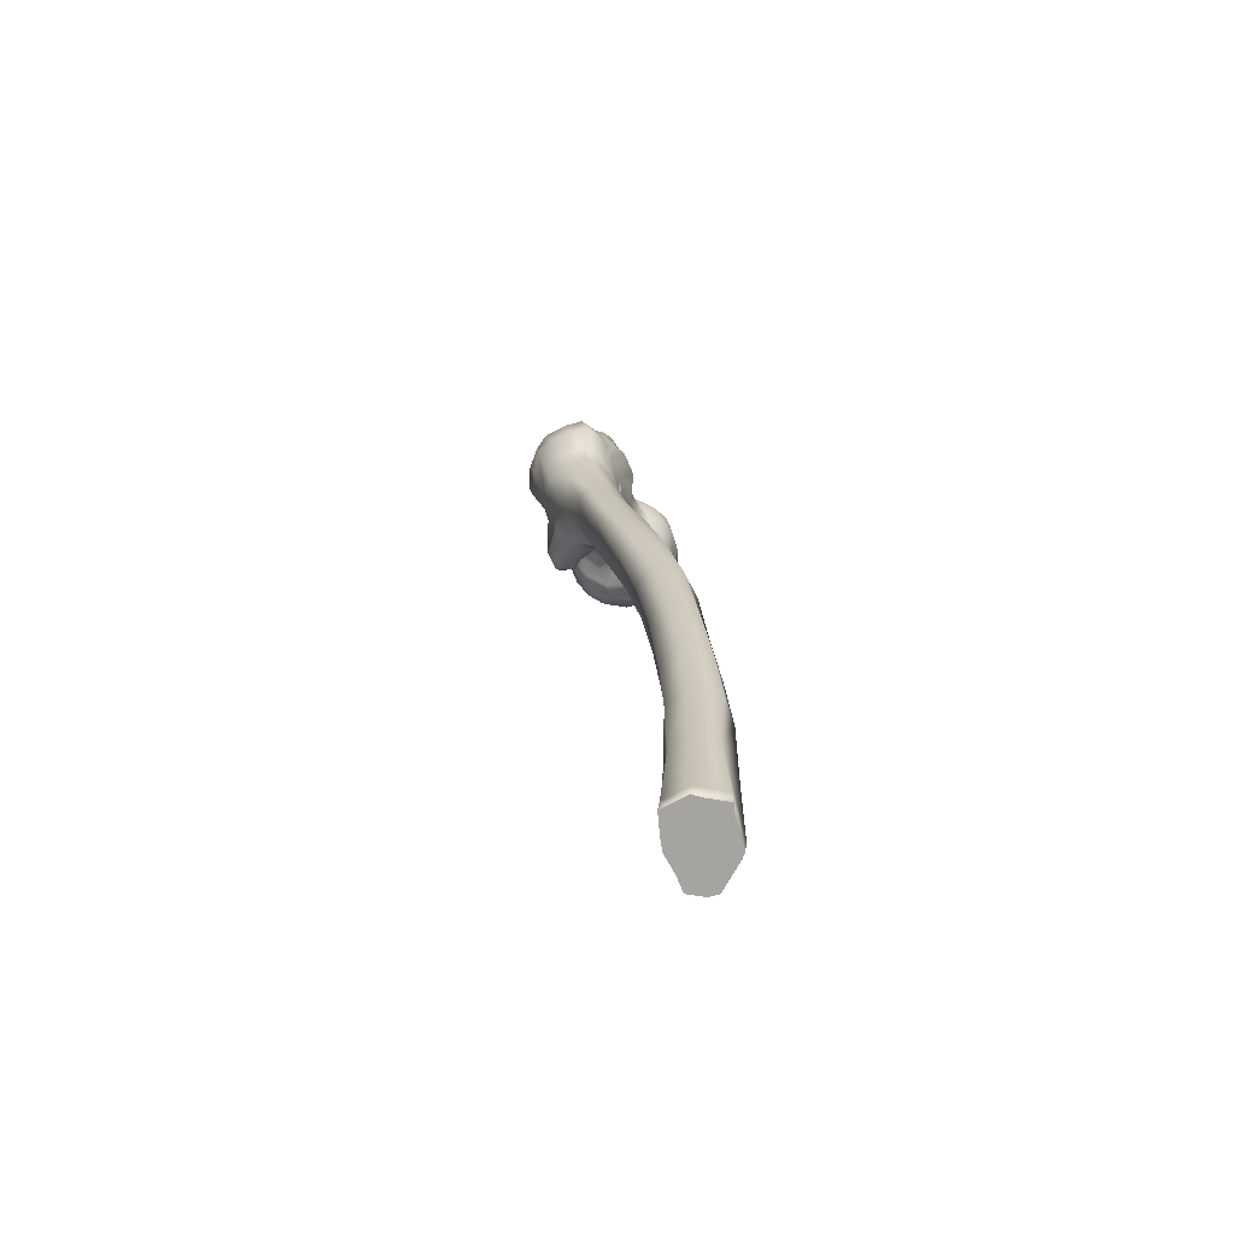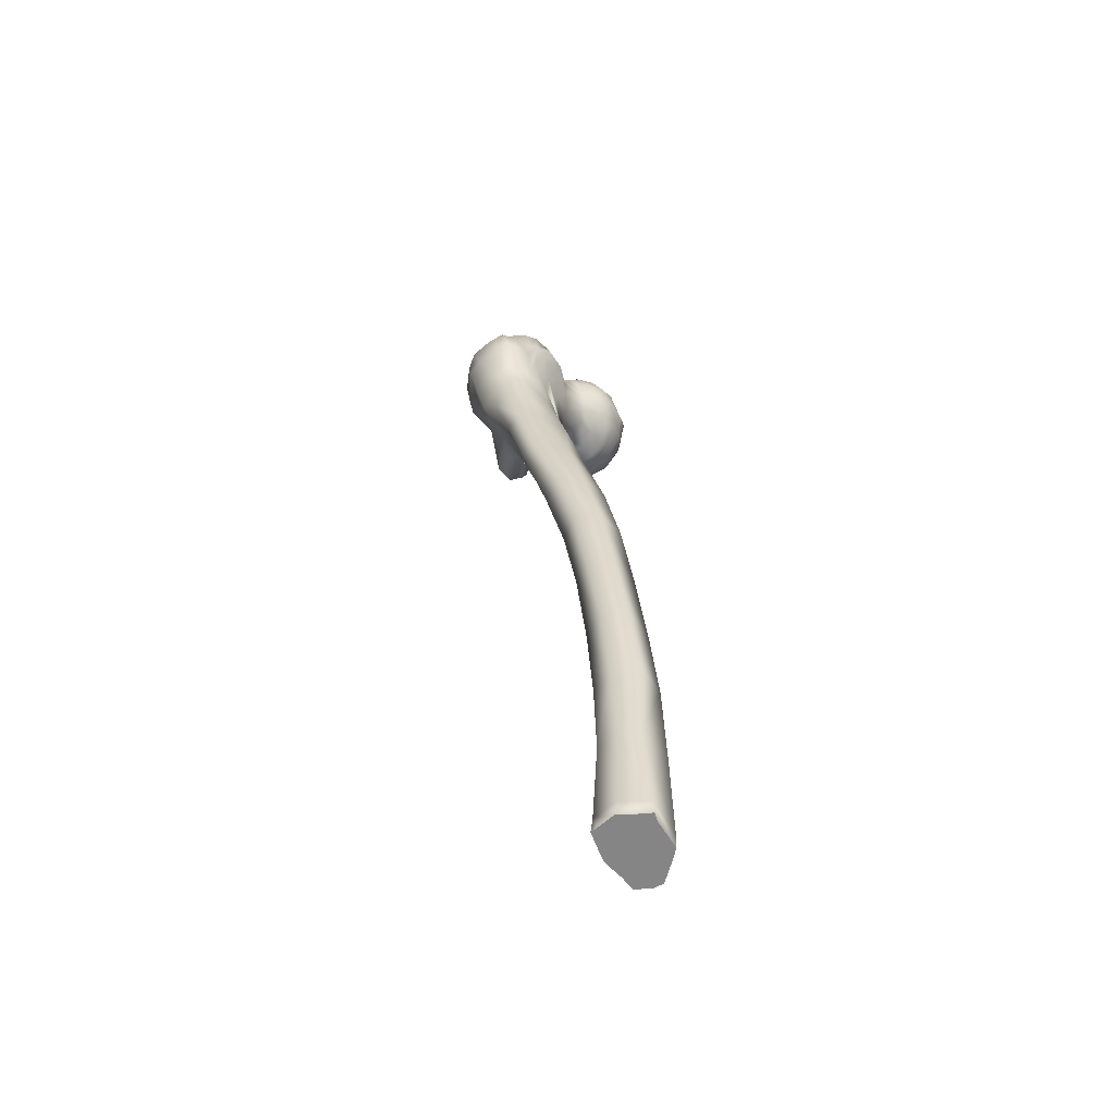
<metadata>
{"format":"obj","ext":"obj","renderer":"f3d","projection":"perspective","resolution":1024,"background":"white","views":[{"elev":-73.3,"azim":3.4,"up":"+Y"},{"elev":-61.8,"azim":17.9,"up":"+Y"}]}
</metadata>
<code>
o Plane_Plane.002
v 0.01161 -0.3462 0.02125
v 0.009263 -0.3462 0.0203
v 0.009554 -0.3462 0.01204
v 0.009995 -0.3462 0.007887
v 0.01336 -0.3462 0.000811
v 0.01513 -0.3462 -0.004609
v 0.02162 -0.3462 -0.00603
v 0.02513 -0.3462 -0.005286
v 0.03142 -0.3462 0.00449
v 0.03247 -0.3462 0.006833
v 0.02984 -0.3462 0.01789
v 0.02994 -0.3462 0.0213
v 0.02132 -0.3462 0.02323
v 0.01837 -0.3462 0.02439
v -0.002485 0.01626 -0.01579
v 0.002267 0.007737 -0.02032
v -0.008353 0.01326 -0.01741
v -0.001938 0.01888 -0.01236
v 0.005013 0.01618 -0.01542
v -0.01173 0.006253 -0.01925
v -0.008158 0.01647 -0.01368
v 0.01011 0.01604 -0.01206
v 0.01116 0.01252 -0.01534
v -0.0141 0.01031 -0.01554
v -0.008749 -0.002138 -0.02189
v -0.002308 0.02131 -0.0065
v 0.00693 0.01975 -0.006998
v 0.01648 0.01052 -0.01163
v 0.01283 0.004267 -0.01787
v -0.0154 0.001654 -0.01796
v 1e-05 -0.006513 -0.02255
v -0.009431 0.01915 -0.007913
v 0.01431 0.01614 -0.006253
v 0.01732 0.002055 -0.01521
v 0.008418 -0.000804 -0.02201
v -0.0188 0.005641 -0.01296
v -0.01047 -0.005477 -0.02027
v -0.01553 0.01388 -0.00988
v -0.003142 0.02233 -0.000786
v 0.002942 0.02222 0.000367
v 0.009514 0.02014 0.00086
v 0.01975 0.009812 -0.005479
v 0.01447 -0.002996 -0.01807
v 0.008717 -0.006668 -0.02117
v -0.01656 -0.004469 -0.01649
v -0.000161 -0.00949 -0.02159
v -0.01011 0.02022 -0.002173
v 0.01675 0.0153 0.001298
v 0.02171 0.001481 -0.008411
v 0.01722 -0.005776 -0.01468
v -0.02073 -0.002328 -0.0112
v -0.01673 0.01544 -0.004041
v -0.009495 -0.01057 -0.01903
v -0.01154 0.01953 0.00424
v -0.004899 0.02167 0.00489
v 0.001573 0.02176 0.006411
v 0.00787 0.01997 0.007768
v 0.02128 0.009285 0.000272
v 0.02319 -0.000307 -0.00523
v 0.009865 -0.01047 -0.01892
v 0.000788 -0.01238 -0.02018
v -0.01542 -0.01016 -0.01479
v -0.02137 0.006567 -0.007219
v -0.01767 0.01479 0.002346
v 0.01605 0.01359 0.009179
v 0.01941 -0.008592 -0.01044
v 0.01303 -0.01281 -0.01473
v -0.01731 -0.01184 -0.01059
v -0.02246 -0.003854 -0.005599
v -0.02237 0.006494 -0.001388
v -0.007474 -0.01419 -0.01716
v -0.01991 0.01108 0.005111
v -0.01345 0.01671 0.008832
v -0.005972 0.01944 0.01071
v 0.00198 0.01885 0.0129
v 0.009327 0.01511 0.01481
v 0.02106 0.005807 0.007548
v 0.02314 -0.004235 0.001017
v 0.002291 -0.01635 -0.01707
v -0.008936 -0.01604 -0.01458
v -0.0233 0.001183 0.001627
v 0.01471 0.009681 0.01547
v 0.02097 -0.01011 -0.005375
v 0.01339 -0.01569 -0.01103
v -0.006174 -0.01791 -0.0138
v -0.01567 -0.01451 -0.01101
v -0.02188 -0.00793 -0.00305
v 0.002108 -0.01823 -0.01504
v -0.01945 0.008811 0.009583
v -0.01333 0.01467 0.01264
v -0.006443 0.01677 0.01482
v -0.000481 0.01553 0.01774
v 0.004317 0.01349 0.01891
v 0.008703 0.008311 0.02005
v 0.0192 0.001915 0.01364
v 0.021 -0.004771 0.009481
v 0.005619 -0.01927 -0.01233
v -0.02324 0.000619 0.005996
v 0.01409 -0.000326 0.01903
v 0.01999 -0.01242 0.002254
v 0.01474 -0.01732 -0.004273
v -0.007745 -0.01763 -0.00886
v -0.01637 -0.01413 -0.004684
v -0.02262 -0.006988 0.001382
v -0.02037 -0.003759 0.009983
v -0.01872 0.003918 0.01213
v -0.01414 0.01068 0.01553
v -0.006853 0.01216 0.01859
v -0.000651 0.009952 0.02152
v 0.005654 0.005692 0.02205
v 0.008514 -0.001739 0.02206
v 0.017 -0.007284 0.01469
v 0.01725 -0.01546 0.005797
v 0.000618 -0.01977 -0.008724
v 0.006686 -0.02045 -0.006604
v 0.01167 -0.009218 0.01805
v 0.0136 -0.01866 -0.000595
v -0.00324 -0.01914 -0.002967
v -0.01066 -0.01663 -0.001888
v -0.01782 -0.01236 0.002455
v -0.01724 -0.009529 0.01328
v -0.01326 -0.001421 0.01647
v -0.006526 0.003737 0.01811
v -0.000963 0.00143 0.02099
v 0.005191 -0.002065 0.0234
v 0.01227 -0.01556 0.01229
v 0.003401 -0.01952 -0.001047
v 0.009445 -0.0188 0.004231
v -0.01509 -0.01682 0.007396
v 0.00821 -0.009288 0.02087
v -0.000243 -0.0218 0.005431
v -0.009402 -0.02072 0.004148
v -0.01574 -0.0213 0.01494
v -0.01679 -0.0153 0.0211
v -0.01234 -0.007434 0.02527
v -0.004982 -0.003153 0.0276
v 0.001984 -0.006429 0.03007
v 0.005033 -0.01407 0.02961
v 0.008817 -0.0151 0.01601
v 0.007 -0.01947 0.01057
v -0.01354 -0.02733 0.01163
v 0.004745 -0.02132 0.02711
v -0.001414 -0.03085 0.013
v -0.008431 -0.03015 0.009985
v -0.01613 -0.0333 0.01456
v -0.01787 -0.02518 0.02156
v -0.01301 -0.008966 0.03011
v -0.007116 -0.003903 0.03404
v -0.001184 -0.006004 0.0373
v 0.003743 -0.01037 0.03822
v 0.006122 -0.0165 0.03823
v 0.00359 -0.02804 0.02202
v -0.01351 -0.03574 0.01188
v -0.01695 -0.01719 0.02561
v 0.003644 -0.0225 0.03559
v 0.002085 -0.03797 0.02199
v -0.00369 -0.03904 0.01565
v -0.01887 -0.0402 0.01752
v -0.02072 -0.03318 0.02305
v -0.01749 -0.01523 0.037
v -0.01566 -0.007174 0.03728
v -0.007985 -0.002618 0.04055
v -0.002429 -0.004001 0.04283
v 0.001913 -0.007581 0.04501
v 0.00307 -0.01264 0.04593
v 0.002471 -0.03206 0.03071
v 0.000569 -0.0285 0.03896
v -0.01685 -0.04457 0.01266
v -0.01936 -0.02376 0.03147
v 0.001374 -0.01947 0.04389
v 0.001274 -0.03758 0.03213
v 0.000989 -0.04543 0.02307
v -0.007933 -0.04619 0.01636
v -0.0215 -0.04765 0.01618
v -0.02548 -0.0353 0.02757
v -0.02716 -0.02757 0.03136
v -0.02578 -0.0205 0.03738
v -0.02487 -0.01109 0.0388
v -0.01143 -0.000723 0.04538
v -0.005572 -0.000975 0.04971
v -0.0017 -0.007206 0.05134
v -0.001146 -0.01667 0.05091
v -0.001981 -0.03326 0.04427
v -0.000447 -0.04027 0.03844
v 0.001424 -0.04758 0.03299
v -0.01954 -0.05051 0.009915
v -0.02293 -0.04328 0.02091
v -0.02343 -0.001858 0.03479
v -0.002531 -0.02608 0.04795
v 0.002122 -0.05132 0.02647
v -0.01432 -0.05251 0.01529
v -0.02504 -0.05368 0.008329
v -0.02819 -0.05033 0.01359
v -0.02809 -0.0453 0.02346
v -0.0308 -0.03775 0.03053
v -0.03236 -0.01664 0.03489
v -0.03048 -0.002425 0.03167
v -0.01159 0.000239 0.04997
v -0.004739 -0.009025 0.05448
v -0.00358 -0.01913 0.05337
v -0.004648 -0.03664 0.04892
v -0.002646 -0.04343 0.04467
v 0.002156 -0.05388 0.03196
v -0.00344 -0.05363 0.02085
v 0.002109 -0.05666 0.02575
v -0.01934 -0.05589 0.009401
v -0.03254 -0.02743 0.03224
v -0.02362 0.001334 0.03688
v -0.003984 -0.02897 0.05337
v -0.00014 -0.04997 0.0388
v -0.003205 -0.05863 0.02148
v -0.01613 -0.05709 0.01568
v -0.02056 -0.05963 0.01049
v -0.02696 -0.05701 0.01006
v -0.03012 -0.05381 0.0168
v -0.02868 -0.04736 0.03112
v -0.03557 -0.0364 0.03697
v -0.03694 -0.02698 0.03703
v -0.03602 -0.01757 0.0368
v -0.03406 -0.001313 0.03555
v -0.02639 0.00091 0.04307
v -0.01517 -0.001662 0.05353
v -0.01071 -0.01085 0.05722
v -0.008875 -0.0201 0.05854
v -0.00736 -0.03024 0.05845
v -0.008726 -0.03811 0.05377
v -0.006313 -0.04884 0.04895
v -0.000767 -0.05451 0.04274
v 0.002924 -0.05996 0.03387
v -0.009042 -0.05815 0.01971
v 0.003685 -0.06277 0.02774
v -0.01596 -0.06122 0.01815
v -0.000899 -0.06442 0.02244
v -0.008757 -0.06382 0.0205
v -0.01694 -0.06617 0.02056
v -0.02544 -0.06222 0.01193
v -0.02925 -0.06061 0.01785
v -0.02552 -0.05895 0.02803
v -0.02949 -0.0519 0.0393
v -0.03383 -0.03512 0.04494
v -0.03606 -0.02646 0.04512
v -0.03641 -0.01559 0.04323
v -0.03547 -0.007487 0.04189
v -0.03124 -0.00389 0.04847
v -0.01821 -0.006175 0.05538
v -0.01373 -0.01826 0.06197
v -0.01104 -0.02954 0.06192
v -0.01347 -0.03959 0.05545
v -0.001875 -0.06554 0.04524
v 0.003558 -0.06724 0.03763
v 0.004376 -0.06924 0.02768
v -0.002154 -0.07035 0.02221
v -0.02415 -0.06204 0.03556
v -0.01137 -0.04799 0.05304
v -0.006027 -0.06442 0.04975
v -0.01052 -0.06884 0.02121
v -0.02252 -0.06617 0.02509
v -0.02008 -0.07336 0.03702
v -0.02439 -0.06329 0.04311
v -0.03192 -0.02885 0.05258
v -0.03326 -0.01947 0.05121
v -0.0291 -0.01746 0.05644
v -0.02026 -0.01904 0.06075
v -0.01817 -0.03243 0.06032
v -0.01986 -0.04303 0.05386
v 0.007852 -0.08342 0.03566
v 0.007774 -0.08342 0.02823
v 0.00167 -0.0846 0.02318
v -0.007277 -0.08527 0.02397
v -0.02654 -0.05516 0.0461
v -0.02918 -0.04194 0.04938
v -0.01806 -0.0532 0.05149
v -0.0121 -0.06538 0.05144
v -0.000264 -0.08338 0.04574
v -0.01042 -0.07652 0.02395
v -0.01974 -0.06445 0.04829
v -0.02547 -0.03153 0.05777
v 0.01039 -0.1148 0.04229
v 0.01356 -0.1073 0.03051
v 0.007304 -0.113 0.02112
v -0.01351 -0.08848 0.0316
v -0.01459 -0.08632 0.04647
v -0.008417 -0.08546 0.05057
v -0.001975 -0.1155 0.0486
v -0.005871 -0.1148 0.02813
v 0.01629 -0.1457 0.04221
v 0.02159 -0.1433 0.03099
v 0.01341 -0.1435 0.01802
v 0.002221 -0.1466 0.02498
v -0.007908 -0.1171 0.04514
v 0.006723 -0.1478 0.04494
v -5.3e-05 -0.1491 0.0392
v 0.02236 -0.1783 0.03975
v 0.02676 -0.1754 0.02928
v 0.01875 -0.1751 0.01606
v 0.007044 -0.1751 0.02258
v 0.005728 -0.1776 0.03443
v 0.01185 -0.1769 0.04194
v 0.02532 -0.2063 0.03696
v 0.0294 -0.2043 0.02291
v 0.01873 -0.2045 0.01405
v 0.01033 -0.2068 0.01987
v 0.009502 -0.2081 0.03153
v 0.01547 -0.2079 0.03865
v 0.02884 -0.2416 0.03249
v 0.0321 -0.2398 0.01975
v 0.02253 -0.2388 0.01025
v 0.01278 -0.2393 0.01536
v 0.01171 -0.2424 0.02719
v 0.01908 -0.2425 0.03472
v 0.03117 -0.2745 0.02714
v 0.03393 -0.2729 0.01631
v 0.02426 -0.2707 0.006213
v 0.0133 -0.2724 0.01168
v 0.01287 -0.275 0.02487
v 0.02061 -0.2763 0.03035
v 0.0209 -0.307 0.02699
v 0.02852 -0.3067 0.02529
v 0.02674 -0.3036 0.001798
v 0.01723 -0.3035 0.004273
v 0.01112 -0.3048 0.01287
v 0.0131 -0.3069 0.0236
v 0.03341 -0.305 0.01098
v 0.01897 -0.3401 0.02443
v 0.0298 -0.3405 0.02196
v 0.03304 -0.3411 0.007879
v 0.02504 -0.3384 -0.004078
v 0.01545 -0.337 -0.001503
v 0.0106 -0.3378 0.008556
v 0.01003 -0.3392 0.02023
f 1 2 3 4 5 6 7 8 9 10 11 12 13 14
f 15 16 17
f 17 18 15
f 19 16 15
f 17 16 20
f 17 21 18
f 15 18 22
f 15 22 19
f 23 16 19
f 20 24 17
f 20 16 25
f 17 24 21
f 21 26 18
f 18 27 22
f 19 22 28
f 19 28 23
f 29 16 23
f 20 30 24
f 25 30 20
f 25 16 31
f 24 32 21
f 21 32 26
f 18 26 27
f 22 27 33
f 22 33 28
f 23 28 34
f 23 34 29
f 35 16 29
f 30 36 24
f 25 37 30
f 31 37 25
f 31 16 35
f 24 38 32
f 32 39 26
f 26 40 27
f 27 41 33
f 28 33 42
f 28 42 34
f 29 34 43
f 29 44 35
f 30 45 36
f 24 36 38
f 37 45 30
f 31 46 37
f 35 46 31
f 38 47 32
f 32 47 39
f 26 39 40
f 27 40 41
f 33 41 48
f 33 48 42
f 34 42 49
f 29 43 44
f 34 50 43
f 35 44 46
f 45 51 36
f 36 52 38
f 37 53 45
f 46 53 37
f 38 52 47
f 47 54 39
f 39 55 40
f 40 56 41
f 41 57 48
f 42 48 58
f 34 49 50
f 42 59 49
f 43 60 44
f 43 50 60
f 44 61 46
f 45 62 51
f 36 51 63
f 36 63 52
f 53 62 45
f 46 61 53
f 52 64 47
f 64 54 47
f 54 55 39
f 55 56 40
f 56 57 41
f 57 65 48
f 42 58 59
f 48 65 58
f 49 66 50
f 49 59 66
f 44 60 61
f 50 67 60
f 62 68 51
f 51 69 63
f 63 70 52
f 53 71 62
f 61 71 53
f 70 64 52
f 64 72 54
f 54 73 55
f 55 74 56
f 56 75 57
f 57 76 65
f 58 77 59
f 65 77 58
f 50 66 67
f 59 78 66
f 60 79 61
f 60 67 79
f 80 68 62
f 68 69 51
f 69 70 63
f 71 80 62
f 61 79 71
f 70 81 64
f 81 72 64
f 72 73 54
f 73 74 55
f 74 75 56
f 75 76 57
f 76 82 65
f 77 78 59
f 65 82 77
f 66 83 67
f 78 83 66
f 67 84 79
f 80 85 68
f 68 86 69
f 69 87 70
f 88 80 71
f 79 88 71
f 87 81 70
f 81 89 72
f 72 90 73
f 73 91 74
f 74 92 75
f 75 93 76
f 76 94 82
f 77 95 78
f 82 95 77
f 83 84 67
f 78 96 83
f 84 88 79
f 97 85 80
f 85 86 68
f 86 87 69
f 88 97 80
f 87 98 81
f 81 98 89
f 72 89 90
f 73 90 91
f 74 91 92
f 75 92 93
f 76 93 94
f 82 94 99
f 95 96 78
f 82 99 95
f 83 100 84
f 96 100 83
f 84 101 88
f 97 102 85
f 85 103 86
f 86 104 87
f 101 97 88
f 87 104 98
f 98 105 89
f 89 106 90
f 90 107 91
f 91 108 92
f 92 109 93
f 93 110 94
f 94 111 99
f 95 112 96
f 95 99 112
f 100 101 84
f 96 113 100
f 97 114 102
f 85 102 103
f 86 103 104
f 101 115 97
f 104 105 98
f 105 106 89
f 106 107 90
f 107 108 91
f 108 109 92
f 109 110 93
f 110 111 94
f 111 116 99
f 96 112 113
f 99 116 112
f 100 117 101
f 100 113 117
f 97 115 114
f 114 118 102
f 102 119 103
f 103 120 104
f 101 117 115
f 120 105 104
f 105 121 106
f 106 122 107
f 107 122 108
f 108 123 109
f 109 124 110
f 110 125 111
f 111 125 116
f 112 116 113
f 113 126 117
f 115 127 114
f 127 118 114
f 118 119 102
f 119 120 103
f 117 128 115
f 120 129 105
f 129 121 105
f 121 122 106
f 122 123 108
f 123 124 109
f 124 125 110
f 125 130 116
f 116 126 113
f 126 128 117
f 128 127 115
f 127 131 118
f 118 131 119
f 119 132 120
f 132 129 120
f 129 133 121
f 121 134 122
f 122 135 123
f 123 136 124
f 124 137 125
f 125 138 130
f 116 130 126
f 126 139 128
f 128 140 127
f 140 131 127
f 131 132 119
f 132 141 129
f 141 133 129
f 133 134 121
f 134 135 122
f 135 136 123
f 136 137 124
f 137 138 125
f 138 142 130
f 130 139 126
f 139 140 128
f 140 143 131
f 131 144 132
f 144 141 132
f 141 145 133
f 133 146 134
f 134 147 135
f 135 148 136
f 136 149 137
f 137 150 138
f 138 151 142
f 130 142 139
f 139 152 140
f 152 143 140
f 143 144 131
f 144 153 141
f 141 153 145
f 133 145 146
f 134 146 154
f 134 154 147
f 135 147 148
f 136 148 149
f 137 149 150
f 138 150 151
f 142 151 155
f 142 152 139
f 152 156 143
f 143 157 144
f 144 157 153
f 153 158 145
f 145 159 146
f 146 160 154
f 154 161 147
f 147 162 148
f 148 163 149
f 149 164 150
f 150 165 151
f 142 155 166
f 151 167 155
f 142 166 152
f 152 166 156
f 143 156 157
f 157 168 153
f 153 168 158
f 145 158 159
f 146 159 169
f 146 169 160
f 154 160 161
f 147 161 162
f 148 162 163
f 149 163 164
f 150 164 165
f 151 165 170
f 155 171 166
f 151 170 167
f 155 167 171
f 166 172 156
f 156 173 157
f 157 173 168
f 168 174 158
f 158 175 159
f 159 176 169
f 169 177 160
f 160 178 161
f 161 179 162
f 162 180 163
f 163 181 164
f 164 182 165
f 165 183 170
f 166 171 172
f 170 184 167
f 167 185 171
f 156 172 173
f 173 186 168
f 168 186 174
f 158 174 187
f 158 187 175
f 159 175 176
f 169 176 177
f 160 177 178
f 161 178 188
f 161 188 179
f 162 179 180
f 163 180 181
f 164 181 182
f 182 189 165
f 165 189 183
f 170 183 184
f 190 172 171
f 167 184 185
f 171 185 190
f 172 191 173
f 173 191 186
f 186 192 174
f 174 193 187
f 187 194 175
f 175 195 176
f 176 196 177
f 177 197 178
f 178 197 188
f 188 198 179
f 179 198 180
f 180 199 181
f 181 200 182
f 182 201 189
f 189 202 183
f 183 203 184
f 190 204 172
f 184 205 185
f 185 205 190
f 172 204 191
f 191 206 186
f 186 206 192
f 174 192 193
f 187 193 194
f 175 194 195
f 176 195 207
f 176 207 196
f 177 196 197
f 188 197 208
f 188 208 198
f 180 198 199
f 181 199 200
f 182 200 209
f 182 209 201
f 189 201 202
f 183 202 210
f 183 210 203
f 184 203 205
f 190 211 204
f 205 211 190
f 204 212 191
f 191 212 206
f 206 213 192
f 192 214 193
f 193 215 194
f 194 216 195
f 195 217 207
f 207 218 196
f 196 219 197
f 197 220 208
f 208 221 198
f 198 222 199
f 199 223 200
f 200 224 209
f 209 225 201
f 201 226 202
f 202 227 210
f 210 228 203
f 203 229 205
f 211 230 204
f 205 231 211
f 204 230 212
f 212 232 206
f 232 213 206
f 213 214 192
f 214 215 193
f 215 216 194
f 216 217 195
f 217 218 207
f 218 219 196
f 219 220 197
f 220 221 208
f 221 222 198
f 222 223 199
f 223 224 200
f 224 225 209
f 225 226 201
f 226 227 202
f 227 228 210
f 228 229 203
f 229 231 205
f 211 233 230
f 231 233 211
f 230 234 212
f 234 232 212
f 235 213 232
f 236 214 213
f 237 215 214
f 238 216 215
f 216 239 217
f 217 240 218
f 218 241 219
f 219 242 220
f 220 243 221
f 221 244 222
f 222 245 223
f 223 245 224
f 224 246 225
f 225 247 226
f 226 248 227
f 227 249 228
f 228 250 229
f 229 251 231
f 233 234 230
f 231 252 233
f 234 235 232
f 236 213 235
f 237 214 236
f 238 215 237
f 216 238 253
f 216 253 239
f 239 240 217
f 240 241 218
f 241 242 219
f 242 243 220
f 243 244 221
f 244 245 222
f 245 246 224
f 246 247 225
f 247 248 226
f 248 254 227
f 227 255 249
f 228 249 250
f 229 250 251
f 231 251 252
f 233 256 234
f 233 252 256
f 234 256 235
f 257 236 235
f 257 237 236
f 257 238 237
f 238 258 253
f 239 253 259
f 239 260 240
f 240 260 241
f 241 261 242
f 242 261 243
f 243 262 244
f 244 263 245
f 245 263 246
f 246 264 247
f 247 264 248
f 248 265 254
f 254 255 227
f 255 266 249
f 249 266 250
f 250 267 251
f 251 268 252
f 252 269 256
f 256 257 235
f 257 258 238
f 253 258 259
f 239 259 270
f 271 260 239
f 260 261 241
f 261 262 243
f 262 263 244
f 263 264 246
f 264 265 248
f 254 265 272
f 254 273 255
f 255 274 266
f 250 266 267
f 251 267 268
f 252 268 269
f 269 275 256
f 275 257 256
f 275 258 257
f 259 258 276
f 270 271 239
f 270 259 276
f 271 277 260
f 260 277 261
f 261 277 262
f 262 277 263
f 263 277 264
f 264 277 265
f 272 273 254
f 265 271 272
f 273 274 255
f 274 278 266
f 266 279 267
f 267 280 268
f 268 280 269
f 269 281 275
f 281 258 275
f 276 258 282
f 272 271 270
f 270 276 272
f 265 277 271
f 272 276 273
f 273 283 274
f 274 284 278
f 266 278 279
f 267 279 280
f 269 280 285
f 269 285 281
f 282 258 281
f 276 282 283
f 276 283 273
f 283 284 274
f 284 286 278
f 278 287 279
f 279 288 280
f 280 289 285
f 281 285 290
f 281 290 282
f 282 284 283
f 284 291 286
f 278 286 287
f 279 287 288
f 280 288 289
f 285 289 292
f 285 292 290
f 282 290 284
f 290 291 284
f 291 293 286
f 286 294 287
f 287 295 288
f 288 296 289
f 289 297 292
f 290 292 291
f 291 298 293
f 286 293 294
f 287 294 295
f 288 295 296
f 289 296 297
f 292 297 298
f 292 298 291
f 298 299 293
f 293 300 294
f 294 301 295
f 295 302 296
f 296 303 297
f 297 304 298
f 298 304 299
f 293 299 300
f 294 300 301
f 295 301 302
f 296 302 303
f 297 303 304
f 304 305 299
f 299 306 300
f 300 307 301
f 301 308 302
f 302 309 303
f 303 310 304
f 304 310 305
f 299 305 306
f 300 306 307
f 301 307 308
f 302 308 309
f 303 309 310
f 310 311 305
f 305 312 306
f 306 313 307
f 307 314 308
f 308 315 309
f 309 316 310
f 310 316 311
f 305 311 312
f 306 312 313
f 307 313 314
f 308 314 315
f 309 315 316
f 316 317 311
f 311 318 312
f 312 319 313
f 313 320 314
f 314 321 315
f 315 322 316
f 322 317 316
f 317 318 311
f 318 323 312
f 323 319 312
f 319 320 313
f 320 321 314
f 321 322 315
f 322 324 317
f 317 325 318
f 318 326 323
f 323 327 319
f 319 328 320
f 320 329 321
f 321 330 322
f 322 330 324
f 317 324 325
f 318 325 326
f 323 326 327
f 319 327 328
f 320 328 329
f 321 329 330
f 14 324 330 1
f 12 325 324 13
f 10 326 325 11
f 8 327 326 9
f 6 328 327 7
f 4 329 328 5
f 2 330 329 3
f 13 324 14
f 1 330 2
f 11 325 12
f 9 326 10
f 7 327 8
f 5 328 6
f 3 329 4

</code>
